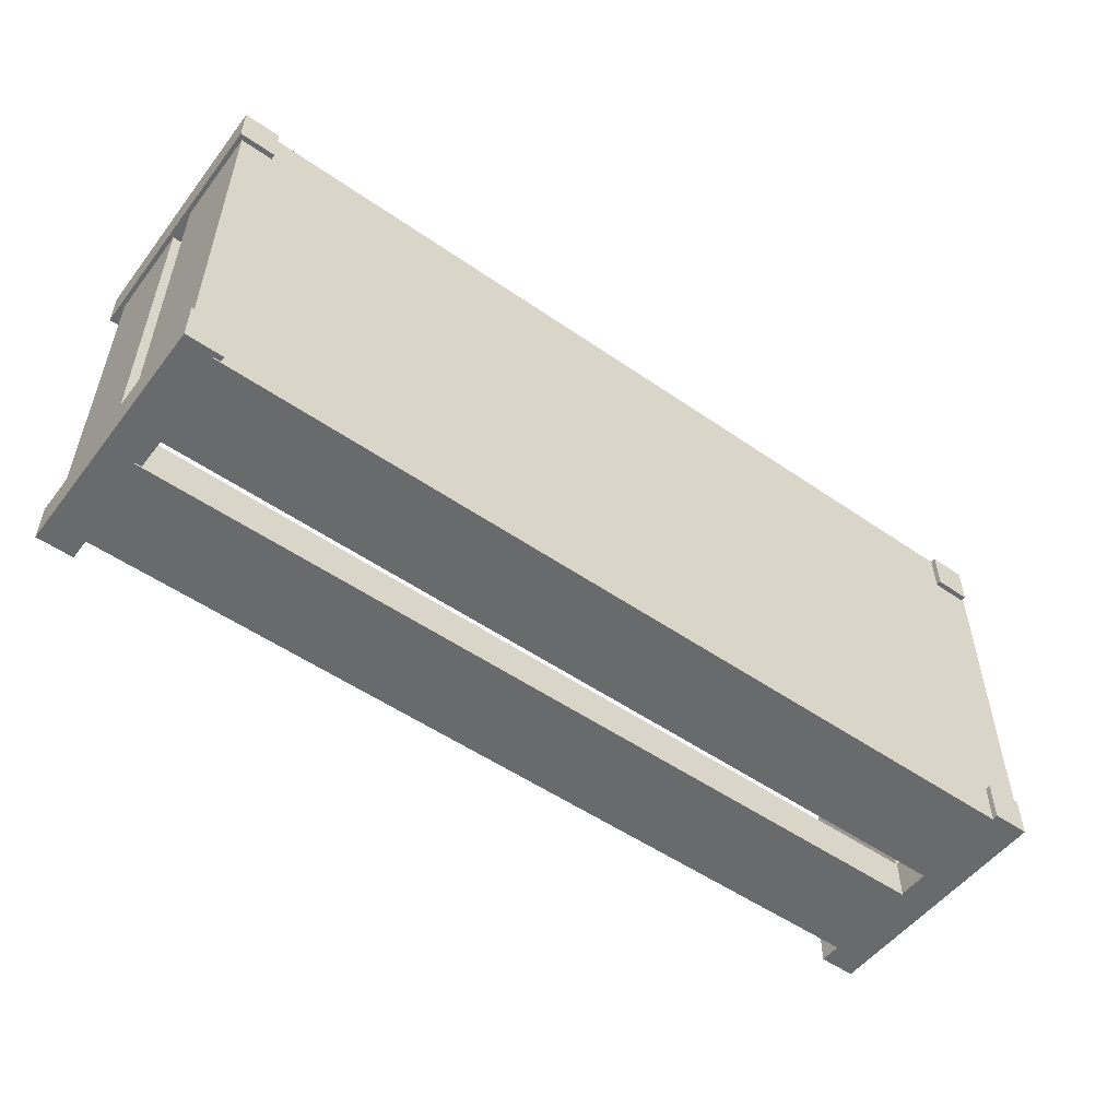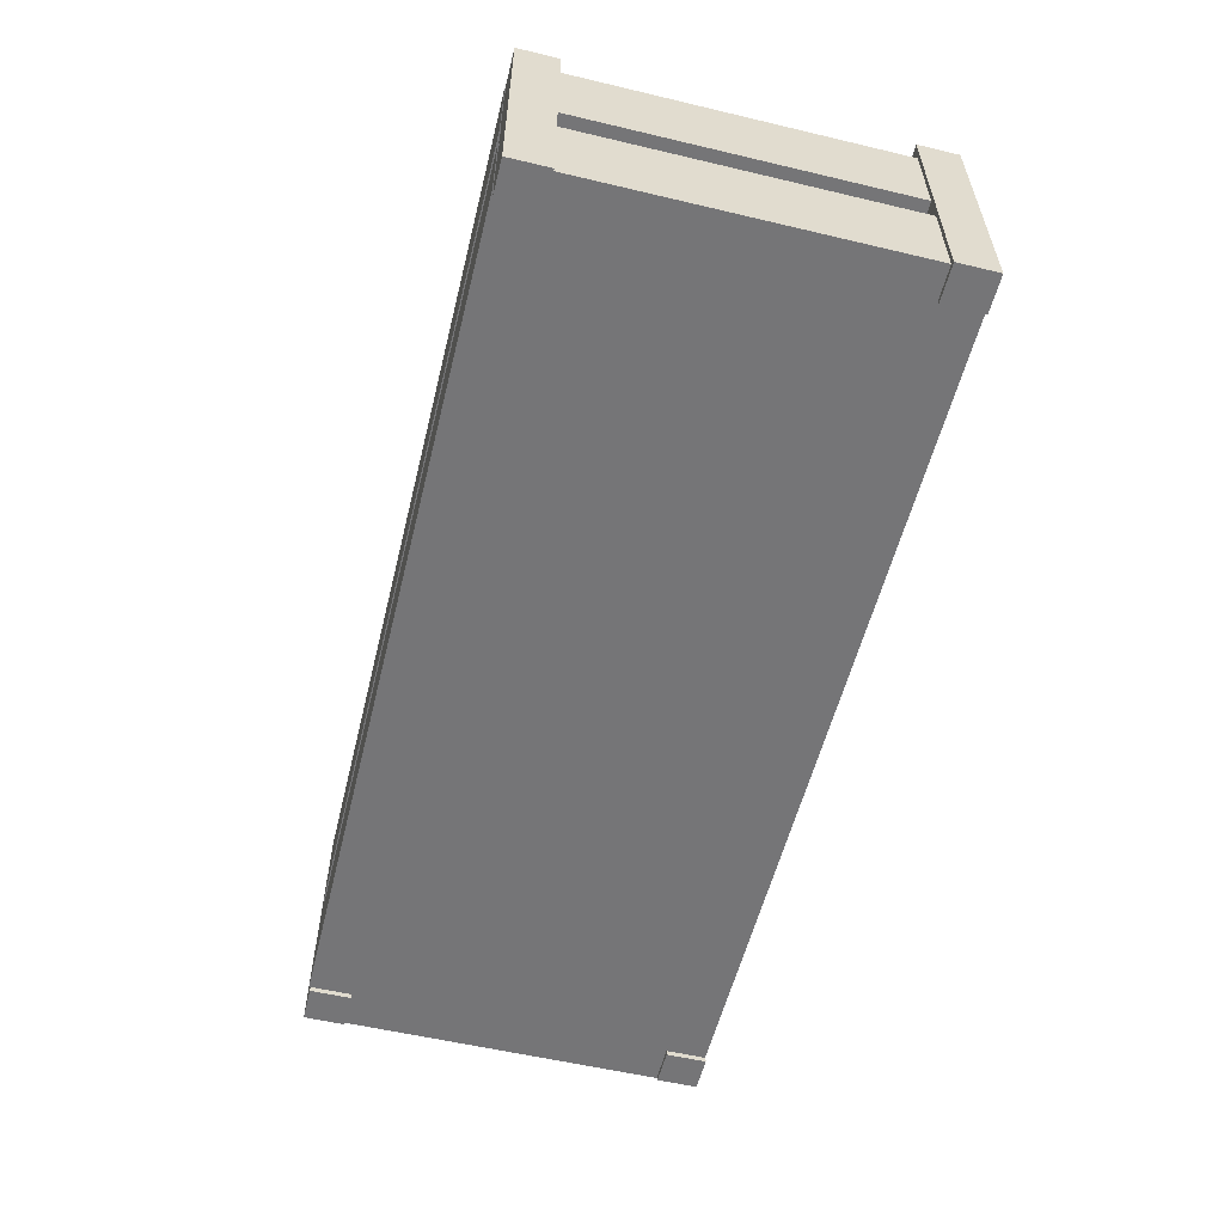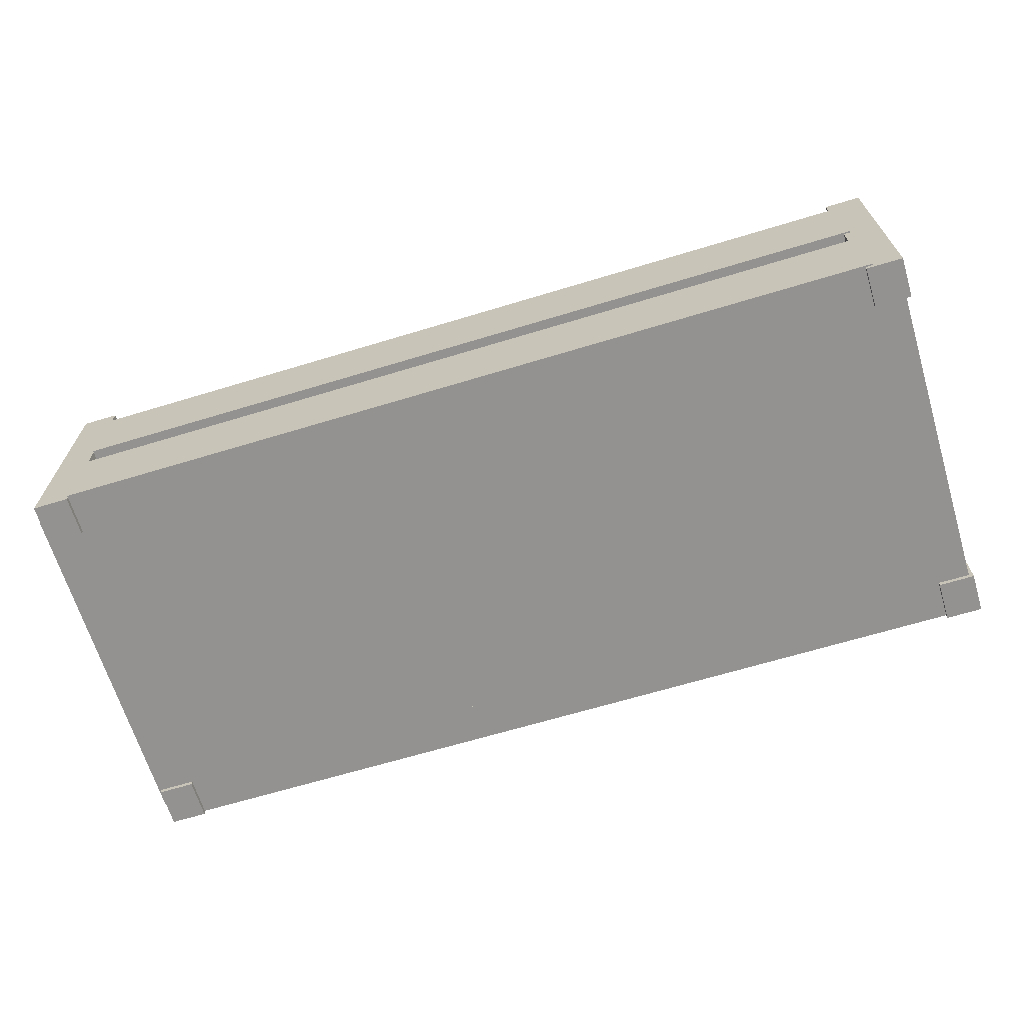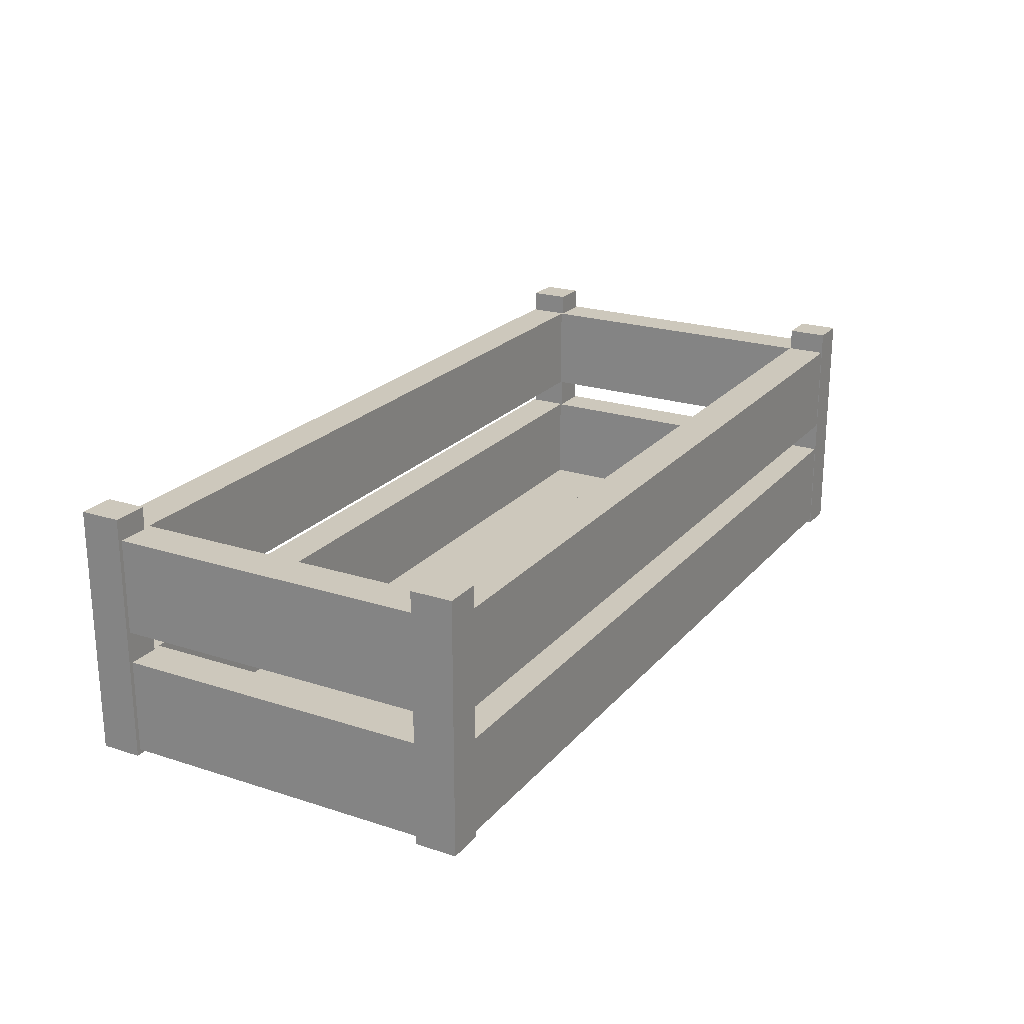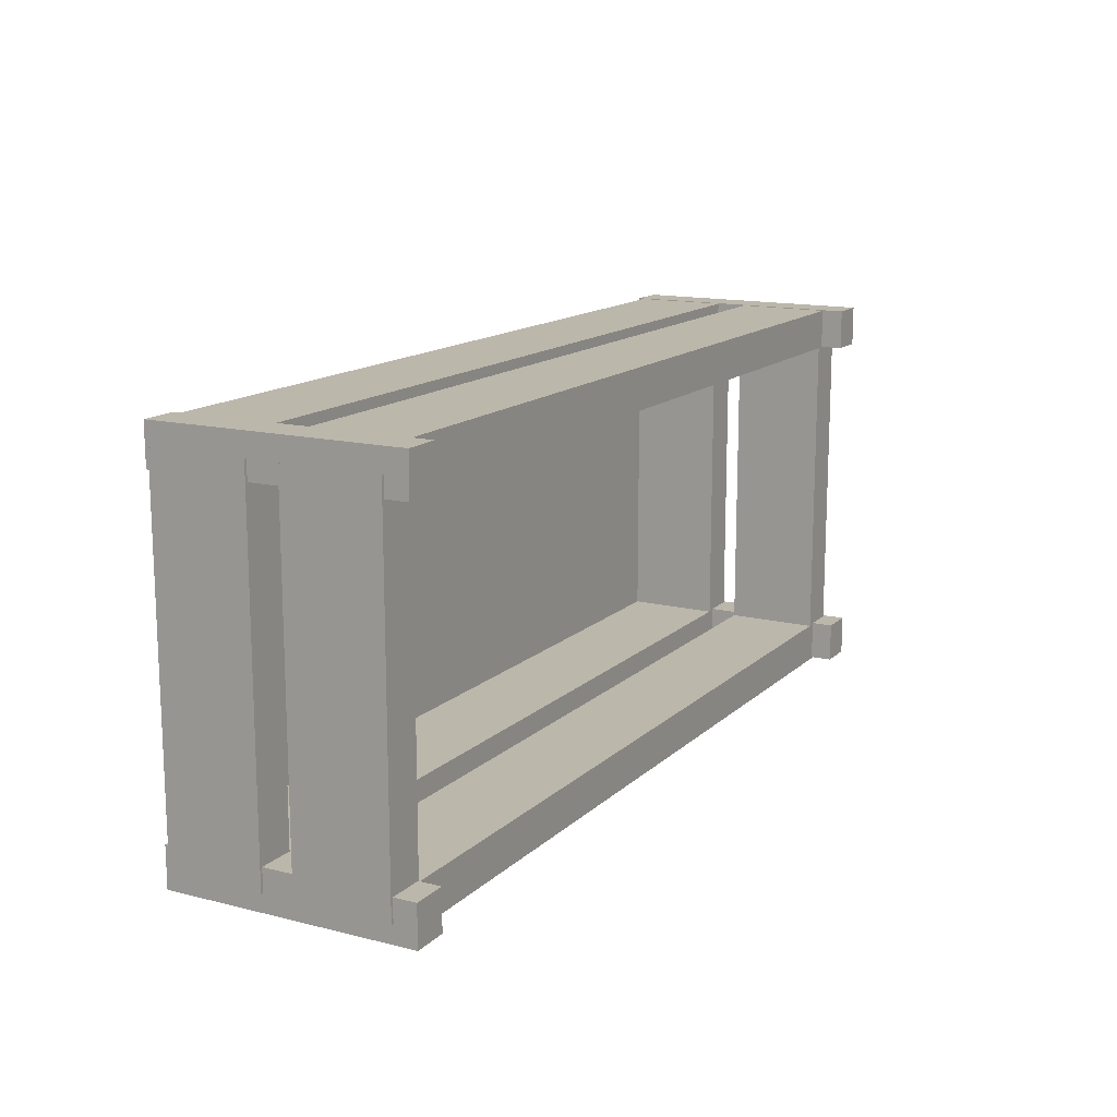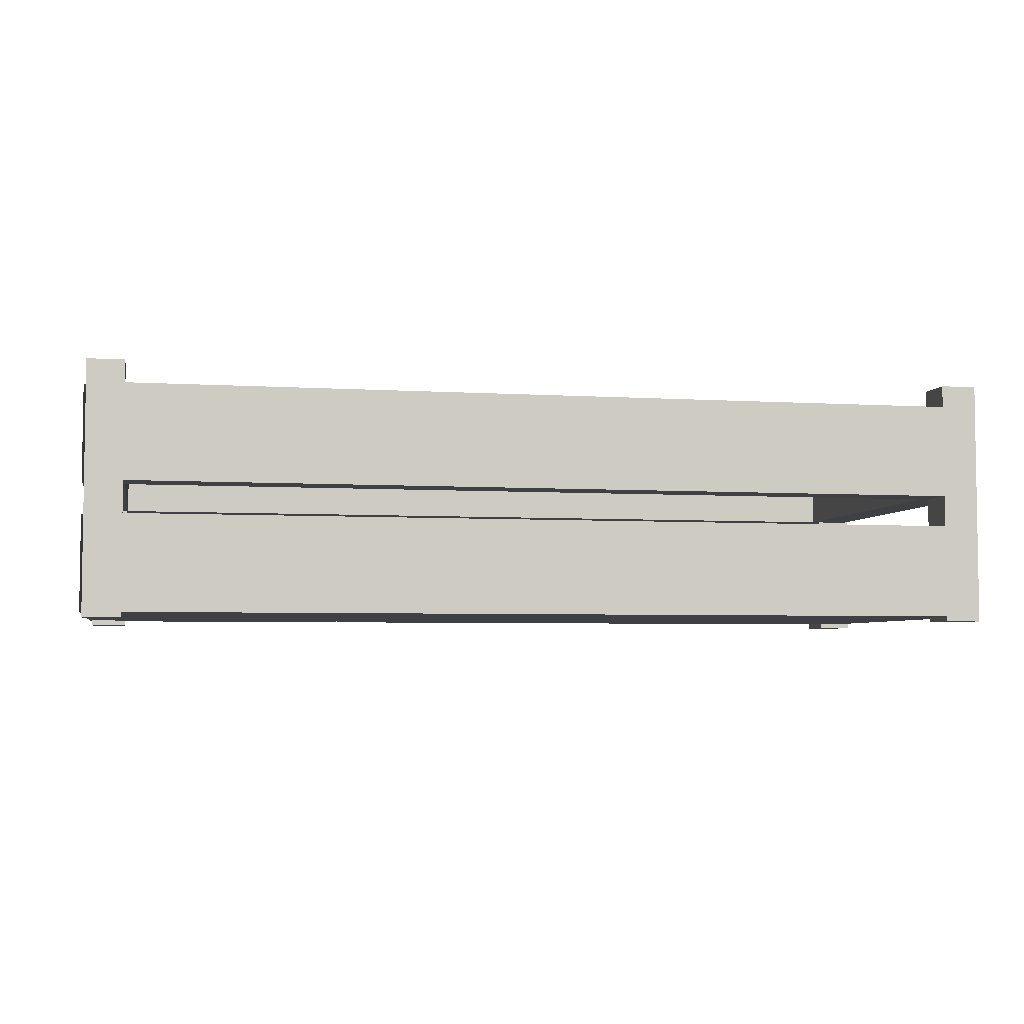
<metadata>
{"format":"obj","ext":"obj","renderer":"f3d","projection":"perspective","resolution":1024,"background":"white","views":[{"elev":-52.9,"azim":-36.6,"up":"+Z"},{"elev":-56.6,"azim":-103.9,"up":"+Y"},{"elev":-66.5,"azim":-163.1,"up":"+Y"},{"elev":22.2,"azim":-60.7,"up":"+Y"},{"elev":14.3,"azim":118.6,"up":"+Z"},{"elev":-4.8,"azim":168.5,"up":"+Y"}]}
</metadata>
<code>
o Cube_Cube.000
v -0.1461 0.04347 0.05175
v -0.1461 0.07589 0.05175
v 0.1461 0.07589 0.05175
v 0.1461 0.04347 0.05175
v 0.1461 0.04347 0.06568
v 0.1461 0.07589 0.06568
v -0.1461 0.07589 0.06568
v -0.1461 0.04347 0.06568
v -0.1436 -0.001576 -0.05752
v -0.1436 -0.001576 -0.07145
v -0.1436 0.08357 -0.07145
v -0.1436 0.08357 -0.05752
v -0.1562 -0.001576 0.05199
v -0.1562 -0.001576 0.06591
v -0.1562 0.08357 0.06591
v -0.1562 0.08357 0.05199
v -0.1436 -0.001576 0.06591
v -0.1436 -0.001576 0.05199
v -0.1562 -0.001576 -0.07145
v -0.1562 0.08357 -0.07145
v -0.1436 0.08357 0.05199
v 0.1586 -0.001576 0.06591
v 0.1461 -0.001576 0.06591
v 0.1461 -0.001576 0.05199
v 0.1586 -0.001576 0.05199
v 0.1461 -0.001576 -0.07145
v 0.1461 -0.001576 -0.05752
v 0.1461 0.08357 -0.05752
v 0.1461 0.08357 -0.07145
v -0.1562 -0.001576 -0.05752
v -0.1562 0.08357 -0.05752
v 0.1586 0.08357 -0.05752
v 0.1586 0.08357 -0.07145
v 0.1461 0.08357 0.06591
v 0.1461 0.08357 0.05199
v 0.1586 -0.001576 -0.05752
v 0.1586 -0.001576 -0.07145
v 0.1586 0.08357 0.05199
v 0.1586 0.08357 0.06591
v 0.1461 0.04347 -0.05802
v 0.1461 0.07589 -0.05802
v -0.1461 0.07589 -0.05802
v -0.1461 0.04347 -0.05802
v -0.1436 0.08357 0.06591
v -0.1461 0.04347 -0.07194
v -0.1461 0.07589 -0.07194
v 0.1461 0.07589 -0.07194
v 0.1461 0.04347 -0.07194
v 0.1456 0.04347 0.05836
v 0.1456 0.07589 0.05836
v 0.1456 0.07589 -0.06527
v 0.1456 0.04347 -0.06527
v 0.1596 0.04347 -0.06527
v 0.1596 0.07589 -0.06527
v 0.1596 0.07589 0.05836
v 0.1596 0.04347 0.05836
v -0.1547 0.04347 0.05836
v -0.1547 0.07589 0.05836
v -0.1547 0.07589 -0.06527
v -0.1547 0.04347 -0.06527
v -0.1408 0.04347 -0.06527
v -0.1408 0.07589 -0.06527
v -0.1408 0.07589 0.05836
v -0.1408 0.04347 0.05836
v -0.1461 0.000195 0.05175
v -0.1461 0.03261 0.05175
v 0.1461 0.03261 0.05175
v 0.1461 0.000195 0.05175
v 0.1461 0.000195 0.06568
v 0.1461 0.03261 0.06568
v -0.1461 0.03261 0.06568
v -0.1461 0.000195 0.06568
v 0.1461 0.000195 -0.05802
v 0.1461 0.03261 -0.05802
v -0.1461 0.03261 -0.05802
v -0.1461 0.000195 -0.05802
v -0.1461 0.000195 -0.07194
v -0.1461 0.03261 -0.07194
v 0.1461 0.03261 -0.07194
v 0.1461 0.000195 -0.07194
v 0.1456 0.000195 0.05836
v 0.1456 0.03261 0.05836
v 0.1456 0.03261 -0.06527
v 0.1456 0.000195 -0.06527
v 0.1596 0.000195 -0.06527
v 0.1596 0.03261 -0.06527
v 0.1596 0.03261 0.05836
v 0.1596 0.000195 0.05836
v -0.1547 0.000195 0.05836
v -0.1547 0.03261 0.05836
v -0.1547 0.03261 -0.06527
v -0.1547 0.000195 -0.06527
v -0.1408 0.000195 -0.06527
v -0.1408 0.03261 -0.06527
v -0.1408 0.03261 0.05836
v -0.1408 0.000195 0.05836
f 1 2 3 4
f 5 6 7 8
f 3 2 7 6
f 1 4 5 8
f 9 10 11 12
f 13 14 15 16
f 17 14 13 18
f 10 19 20 11
f 18 13 16 21
f 22 23 24 25
f 26 27 28 29
f 19 30 31 20
f 20 31 12 11
f 29 28 32 33
f 24 23 34 35
f 36 37 33 32
f 37 26 29 33
f 25 24 35 38
f 35 34 39 38
f 22 25 38 39
f 23 22 39 34
f 40 41 42 43
f 16 15 44 21
f 45 46 47 48
f 36 27 26 37
f 27 36 32 28
f 45 48 40 43
f 47 46 42 41
f 17 18 21 44
f 14 17 44 15
f 9 30 19 10
f 30 9 12 31
f 49 50 51 52
f 53 54 55 56
f 51 50 55 54
f 49 52 53 56
f 57 58 59 60
f 61 62 63 64
f 59 58 63 62
f 57 60 61 64
f 65 66 67 68
f 69 70 71 72
f 67 66 71 70
f 65 68 69 72
f 73 74 75 76
f 77 78 79 80
f 77 80 73 76
f 79 78 75 74
f 81 82 83 84
f 85 86 87 88
f 83 82 87 86
f 81 84 85 88
f 89 90 91 92
f 93 94 95 96
f 91 90 95 94
f 89 92 93 96
f 93 76 65 96 81 68 73 84

</code>
